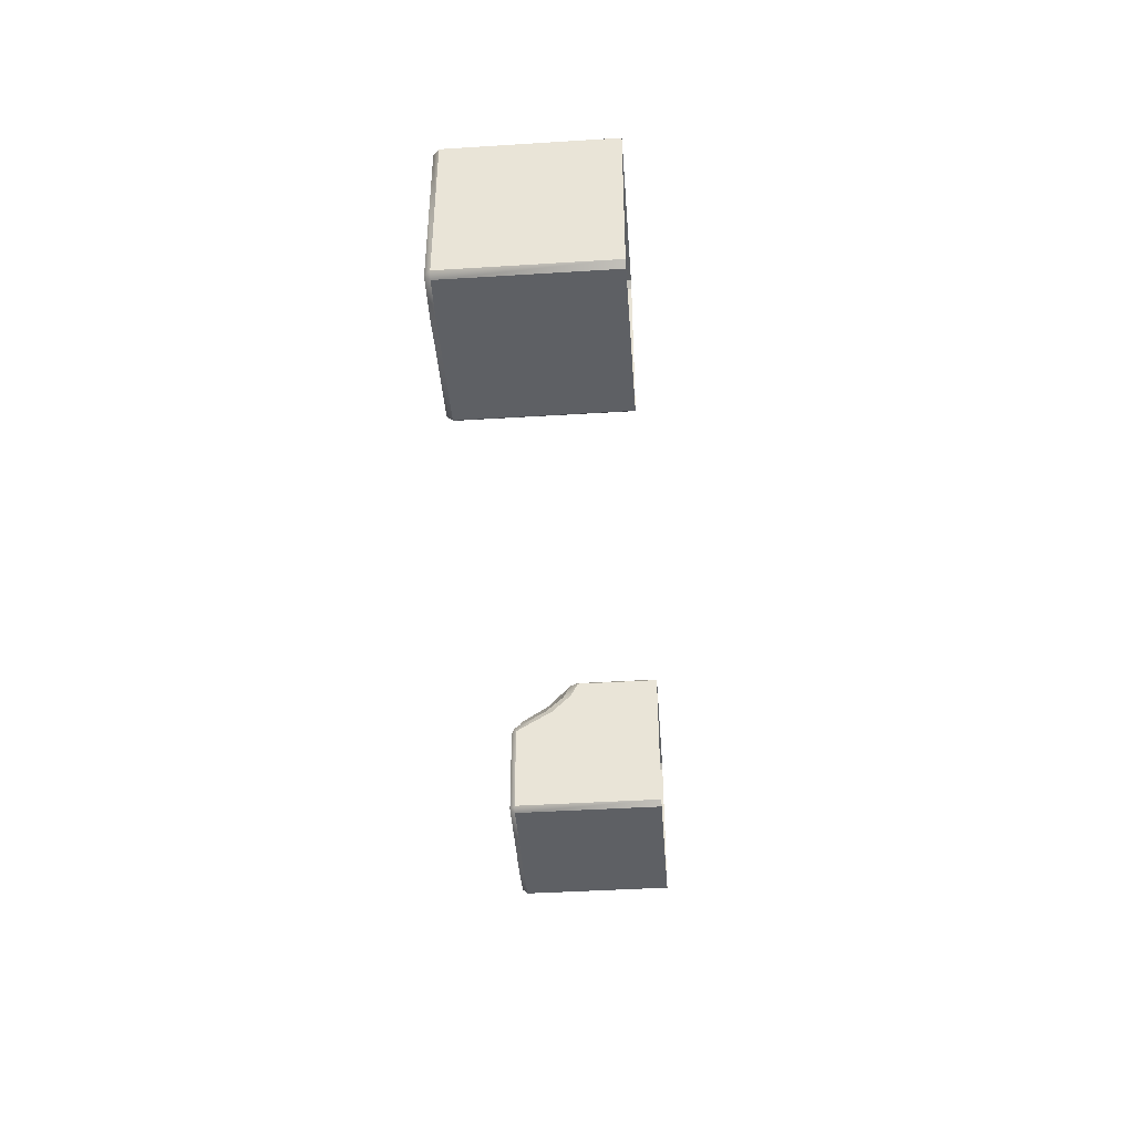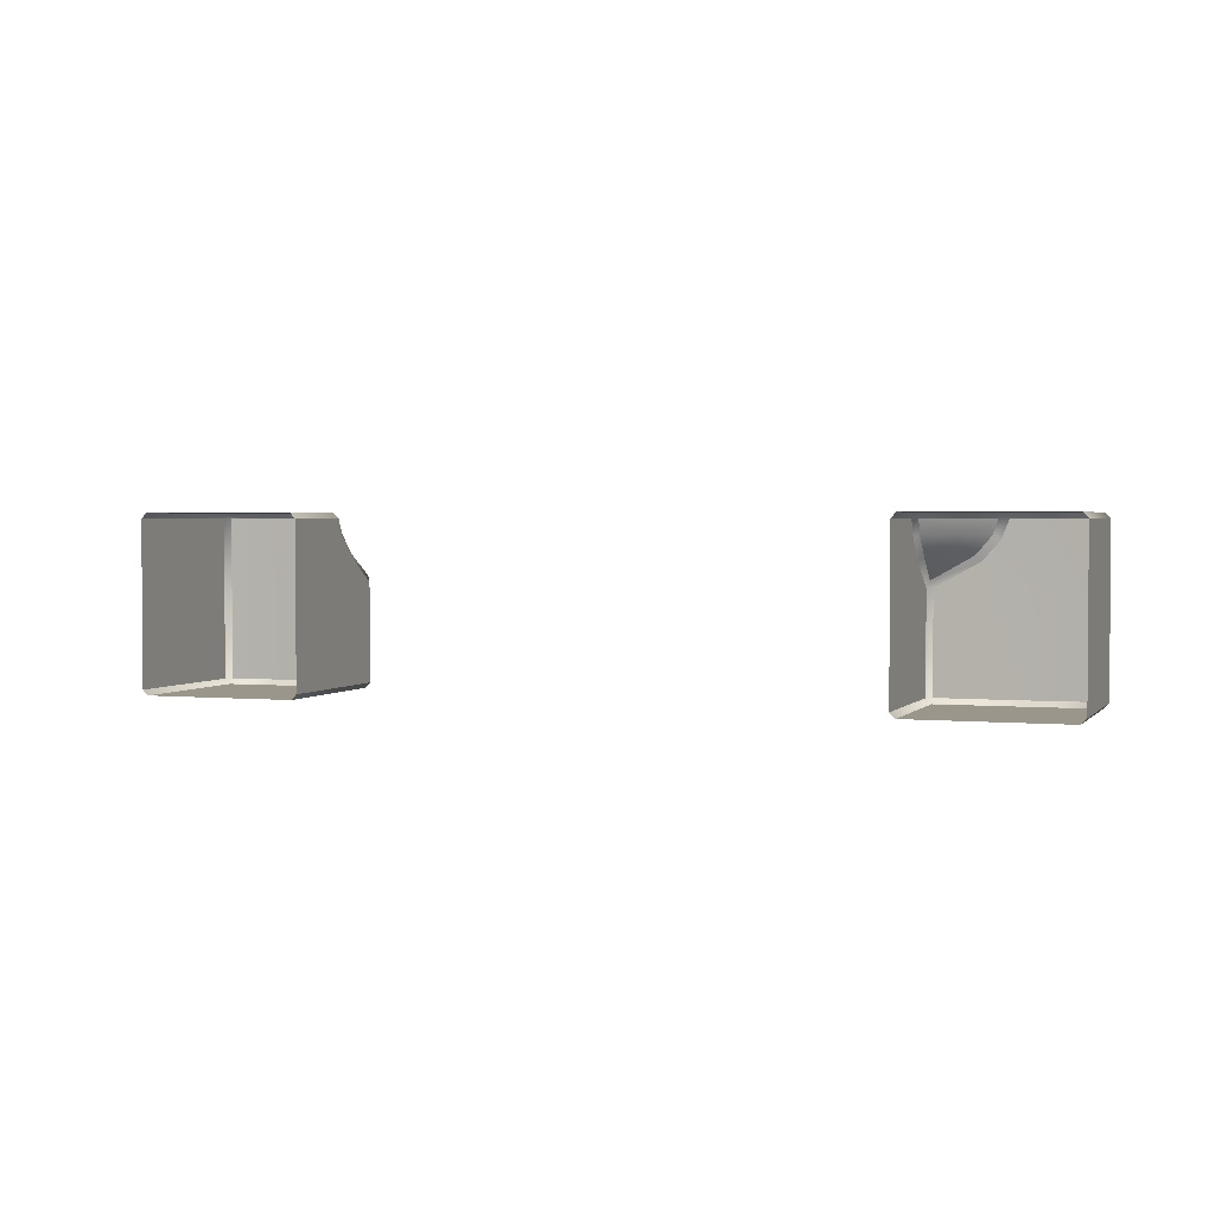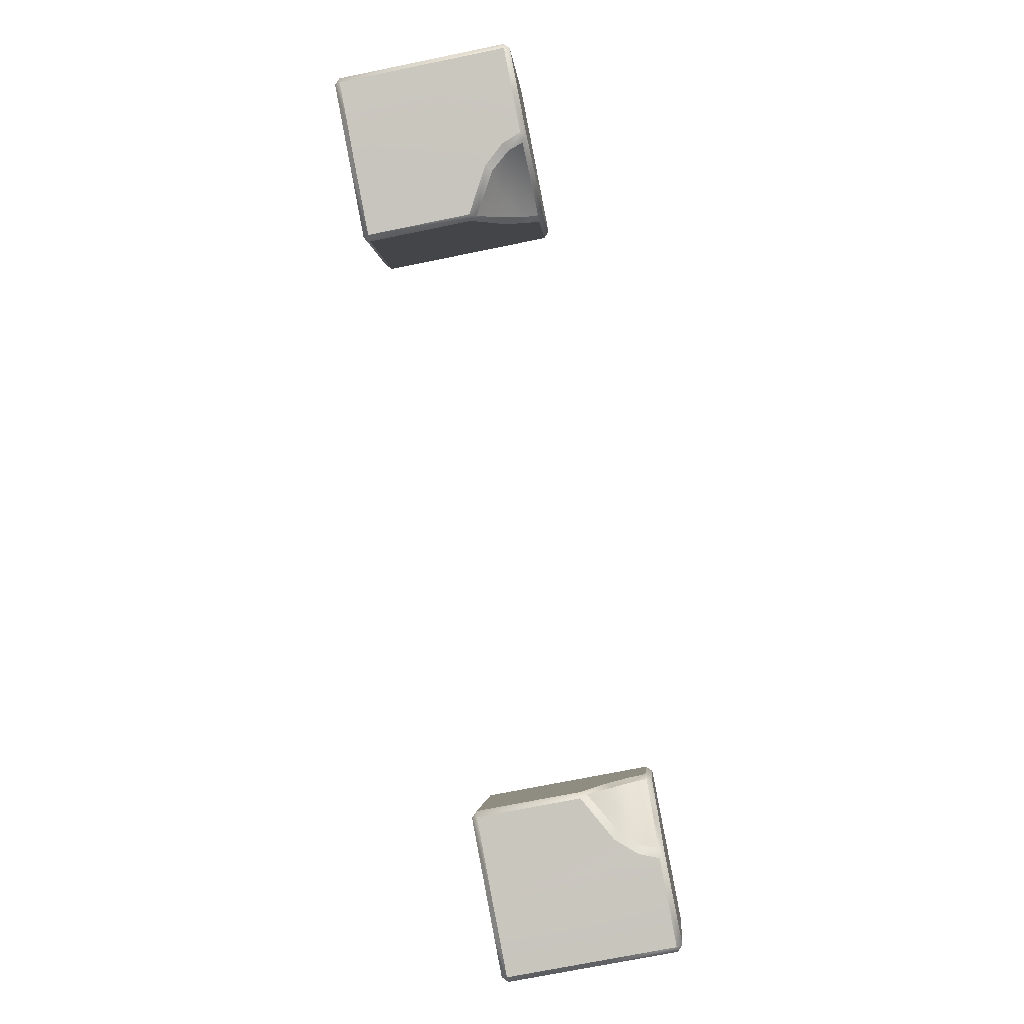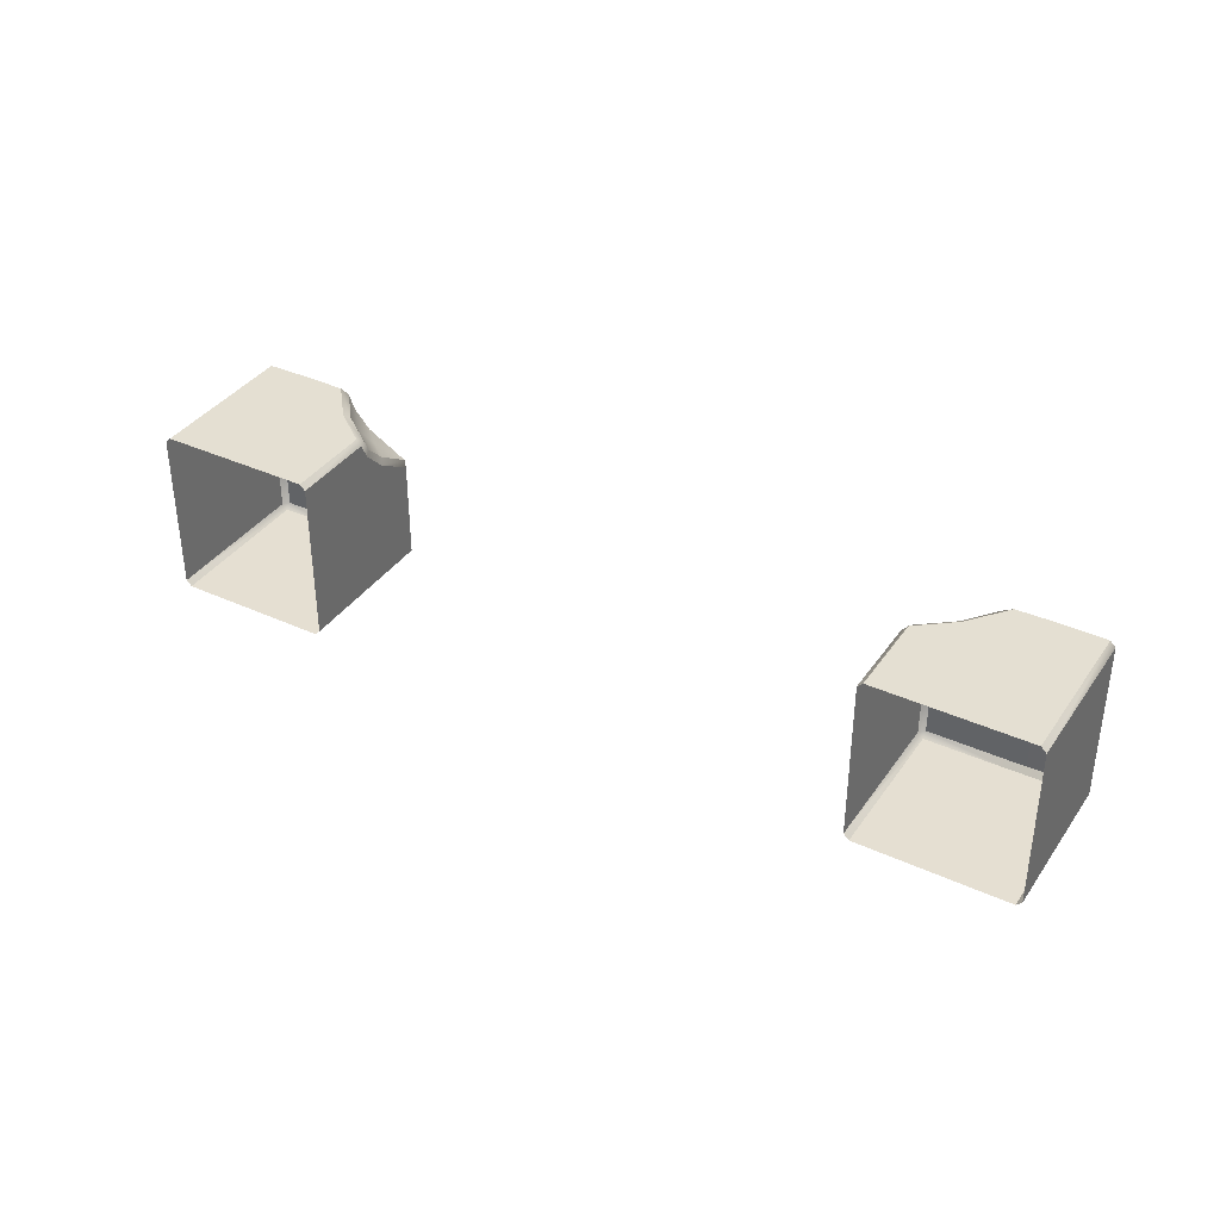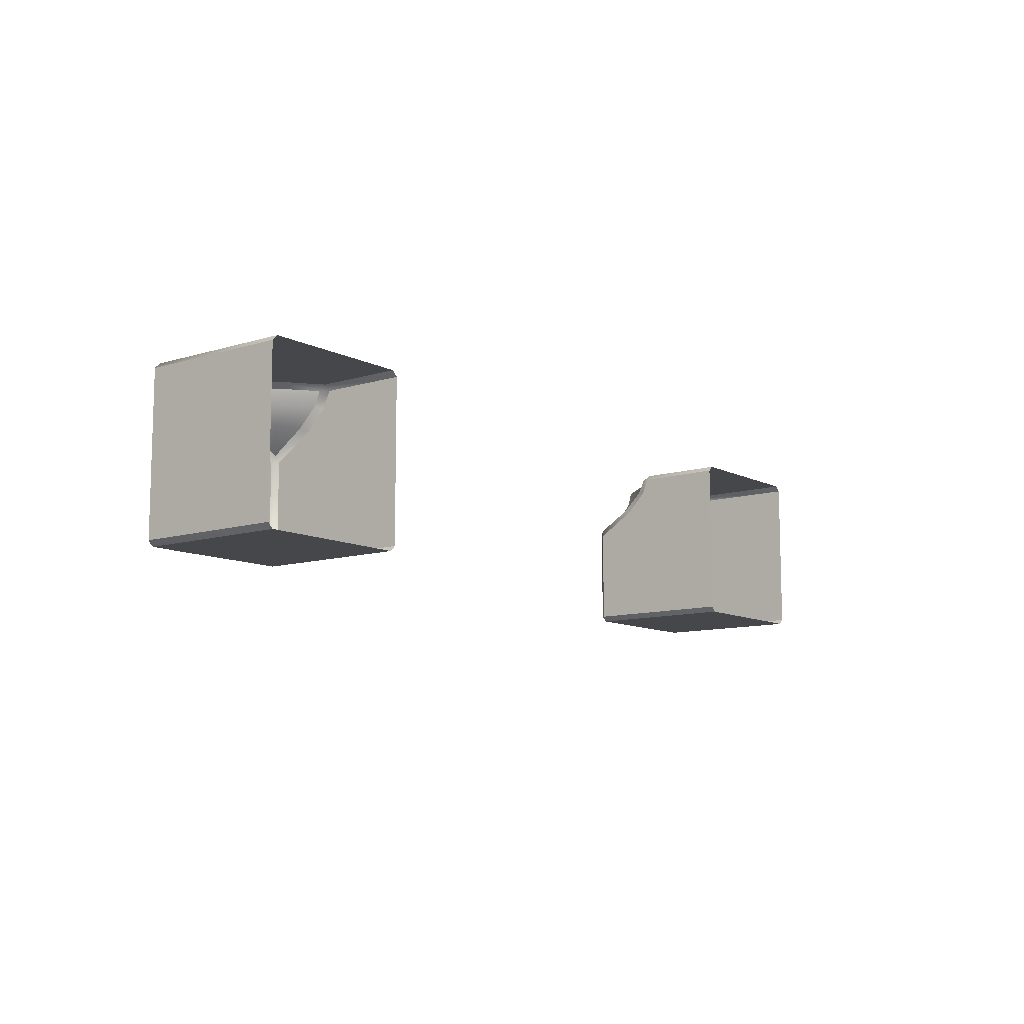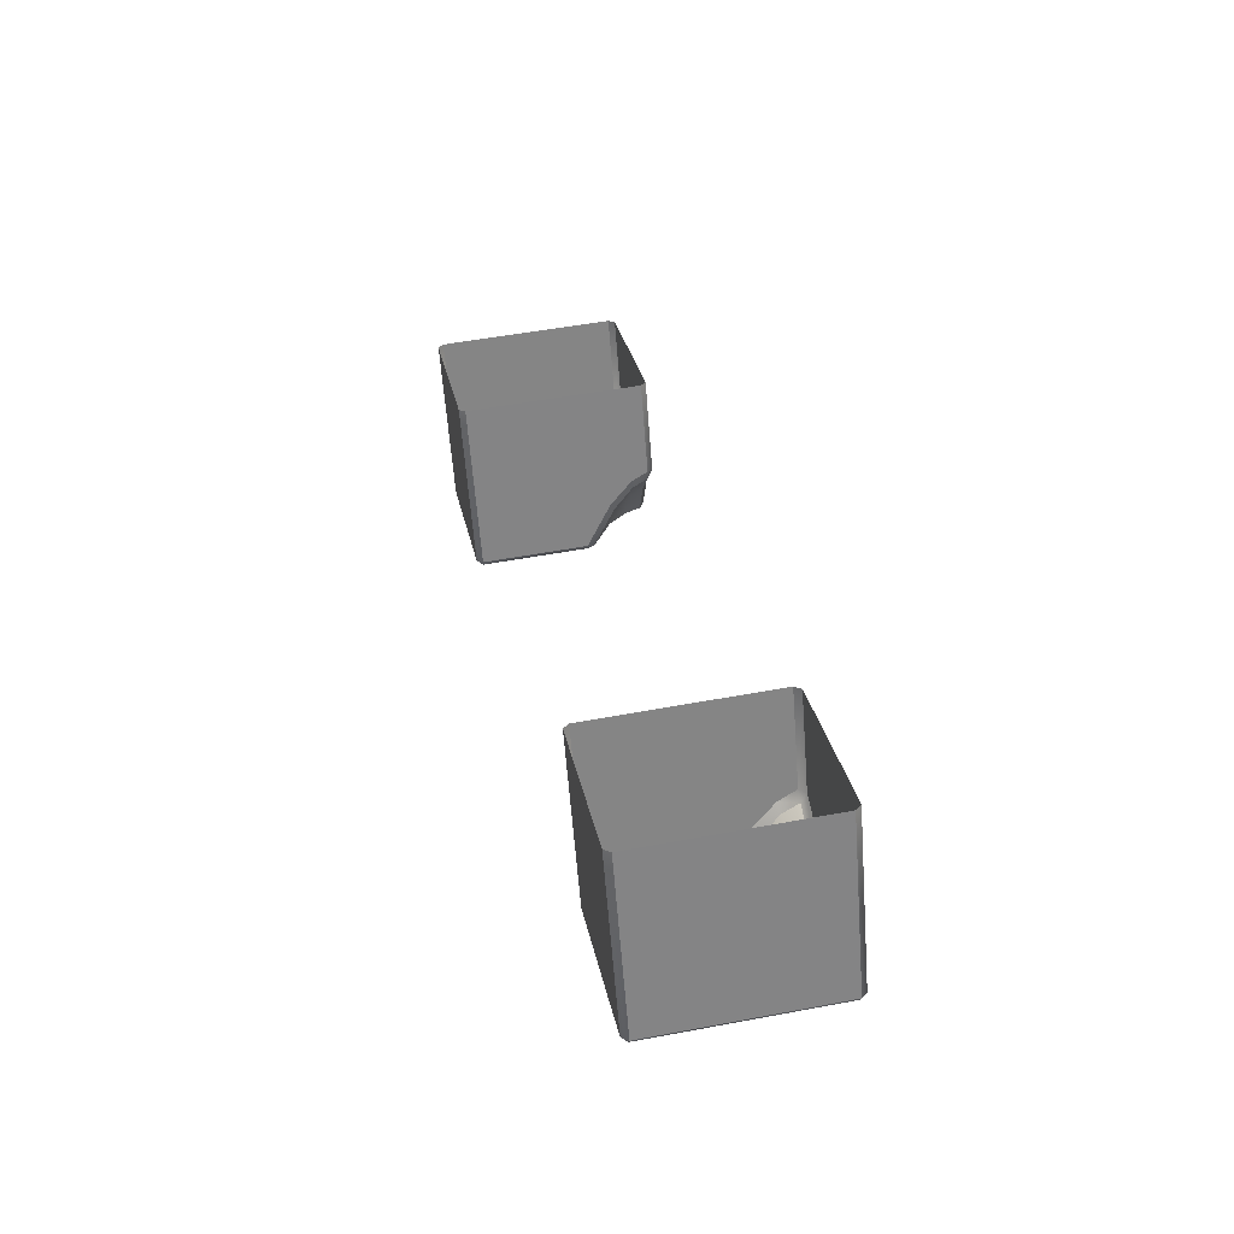
<metadata>
{"format":"obj","ext":"obj","renderer":"f3d","projection":"perspective","resolution":1024,"background":"white","views":[{"elev":-42.8,"azim":-108.0,"up":"+Y"},{"elev":2.3,"azim":-2.6,"up":"+Y"},{"elev":-70.9,"azim":101.6,"up":"+Z"},{"elev":37.2,"azim":8.3,"up":"+Y"},{"elev":-10.4,"azim":-74.1,"up":"+Y"},{"elev":51.2,"azim":78.4,"up":"+Z"}]}
</metadata>
<code>
o Bistro_Research_Exterior_paris_building_11_5609
v 0.2569 13.94 19.25
v 0.3189 13.94 19.35
v 0.273 13.9 19.24
v 0.3275 13.9 19.34
v 0.2211 13.94 19.12
v 0.2361 13.9 19.13
v 1.989 13.94 19.95
v 1.983 13.9 19.94
v 1.869 13.94 19.99
v 1.876 13.9 19.97
v 2.101 13.94 19.89
v 2.087 13.9 19.88
v 0.3204 13.94 19.39
v 0.3064 13.96 19.38
v 0.2224 13.94 19.63
v 0.2076 13.96 19.62
v 0.3813 13.44 19.19
v 0.3961 13.46 19.2
v 0.2076 13.44 19.62
v 0.2225 13.46 19.63
v 1.763 13.44 20.26
v 1.748 13.46 20.25
v 1.937 13.44 19.83
v 1.922 13.46 19.82
v 1.748 13.94 20.25
v 1.763 13.96 20.26
v 1.847 13.94 20.01
v 1.862 13.96 20.01
v 0.3961 13.76 19.2
v 0.3526 13.83 19.31
v 0.2224 13.57 19.63
v 0.3295 13.89 19.36
v 0.2224 13.8 19.63
v -0.2255 13.94 19.44
v -0.05123 13.94 19.02
v -0.2255 13.68 19.44
v -0.0512 13.73 19.02
v -0.2255 13.46 19.44
v -0.05123 13.46 19.02
v 0.3874 13.76 19.18
v 0.3874 13.46 19.18
v 0.2693 13.83 19.13
v 0.1655 13.46 19.09
v 0.2211 13.89 19.11
v 0.09358 13.46 19.06
v 0.09345 13.73 19.06
v -0.03026 13.46 19.01
v 0.2001 13.94 19.1
v -0.03027 13.73 19.01
v 0.09343 13.94 19.06
v -0.03026 13.94 19.01
v 0.1553 13.44 19.1
v -0.01293 13.44 19.53
v 0.0875 13.44 19.07
v -0.08846 13.44 19.5
v -0.2107 13.44 19.45
v -0.03632 13.44 19.02
v 1.748 13.8 20.25
v 1.855 13.89 19.99
v 1.748 13.57 20.25
v 1.878 13.83 19.93
v 1.922 13.76 19.82
v 0.391 13.78 19.19
v 0.3491 13.84 19.28
v 1.898 13.84 19.92
v 1.933 13.78 19.82
v 1.943 13.76 19.82
v 1.943 13.46 19.82
v 0.2799 13.84 19.14
v 0.1971 13.96 19.12
v 0.08737 13.96 19.07
v -0.03632 13.96 19.02
v 0.2388 13.96 19.26
v 2.361 13.46 19.99
v 2.355 13.44 20
v 2.239 13.46 19.93
v 2.233 13.44 19.95
v 2.166 13.46 19.91
v 2.164 13.44 19.92
v 1.993 13.96 19.98
v 2.121 13.96 19.91
v 2.196 13.94 20.43
v 2.196 13.68 20.43
v 2.37 13.94 20.01
v 2.37 13.73 20.01
v 2.196 13.46 20.43
v 2.37 13.46 20.01
v 2.058 13.96 20.38
v 2.181 13.96 20.43
v 2.355 13.96 20
v 2.233 13.96 19.95
v 2.051 13.96 20.37
v 1.983 13.44 20.35
v 2.059 13.44 20.38
v 2.181 13.44 20.43
v -0.2107 13.96 19.45
v 2.361 13.94 19.99
v 2.239 13.94 19.93
v 2.131 13.94 19.89
v 2.111 13.89 19.88
v 2.044 13.84 19.87
v 2.063 13.83 19.86
v 2.361 13.73 19.99
v -0.08771 13.96 19.5
v -0.0803 13.96 19.5
v 2.239 13.73 19.93
v 0.3134 13.85 19.22
v 1.965 13.85 19.9
f 1 2 3
f 2 4 3
f 1 3 5
f 3 6 5
f 7 8 9
f 8 10 9
f 7 11 8
f 11 12 8
f 13 14 15
f 14 16 15
f 17 18 19
f 18 20 19
f 21 22 23
f 22 24 23
f 25 26 27
f 26 28 27
f 18 29 20
f 29 30 20
f 30 31 20
f 30 32 31
f 32 33 31
f 33 32 13
f 15 33 13
f 34 35 36
f 35 37 36
f 38 36 37
f 39 38 37
f 40 41 42
f 41 43 42
f 42 43 44
f 43 45 44
f 45 46 44
f 45 47 46
f 48 44 46
f 47 49 46
f 50 48 46
f 50 46 49
f 51 50 49
f 17 19 52
f 19 53 52
f 52 53 54
f 53 55 54
f 54 55 56
f 57 54 56
f 25 27 58
f 27 59 58
f 60 58 59
f 61 60 59
f 61 62 60
f 62 24 60
f 24 22 60
f 18 17 41
f 18 41 29
f 41 40 29
f 63 29 40
f 30 29 63
f 64 30 63
f 30 64 32
f 64 4 32
f 32 4 13
f 4 2 13
f 2 14 13
f 27 28 9
f 27 9 59
f 9 10 59
f 59 10 61
f 10 65 61
f 62 61 65
f 66 62 65
f 62 66 67
f 62 67 24
f 67 68 24
f 24 68 23
f 63 40 69
f 40 42 69
f 6 69 42
f 44 6 42
f 5 6 44
f 48 5 44
f 48 70 5
f 71 70 48
f 50 71 48
f 72 71 50
f 51 72 50
f 5 70 1
f 70 73 1
f 1 73 2
f 73 14 2
f 41 17 43
f 17 52 43
f 43 52 45
f 52 54 45
f 45 54 47
f 54 57 47
f 74 75 76
f 75 77 76
f 76 77 78
f 77 79 78
f 78 79 68
f 79 23 68
f 9 28 7
f 28 80 7
f 7 80 11
f 80 81 11
f 82 83 84
f 83 85 84
f 85 83 86
f 87 85 86
f 88 89 90
f 91 88 90
f 88 91 92
f 91 81 92
f 81 80 92
f 92 80 26
f 80 28 26
f 23 79 21
f 79 93 21
f 79 77 93
f 77 94 93
f 95 94 77
f 75 95 77
f 57 56 38
f 39 57 38
f 57 39 47
f 47 39 49
f 39 37 49
f 49 37 51
f 37 35 51
f 51 35 72
f 96 72 35
f 34 96 35
f 91 90 97
f 98 91 97
f 81 91 98
f 99 81 98
f 99 11 81
f 12 11 99
f 100 12 99
f 101 12 100
f 102 101 100
f 101 102 66
f 102 67 66
f 90 89 82
f 84 90 82
f 90 84 97
f 97 84 103
f 84 85 103
f 103 85 74
f 85 87 74
f 87 75 74
f 95 75 87
f 86 95 87
f 72 96 104
f 71 72 104
f 71 104 73
f 70 71 73
f 104 105 73
f 105 16 73
f 16 14 73
f 67 102 68
f 102 78 68
f 78 102 106
f 76 78 106
f 102 100 106
f 76 106 74
f 106 100 99
f 106 103 74
f 98 106 99
f 103 106 98
f 97 103 98
f 63 69 107
f 107 69 6
f 107 64 63
f 3 107 6
f 4 64 107
f 3 4 107
f 66 108 101
f 108 66 65
f 12 101 108
f 108 65 10
f 8 12 108
f 8 108 10

</code>
